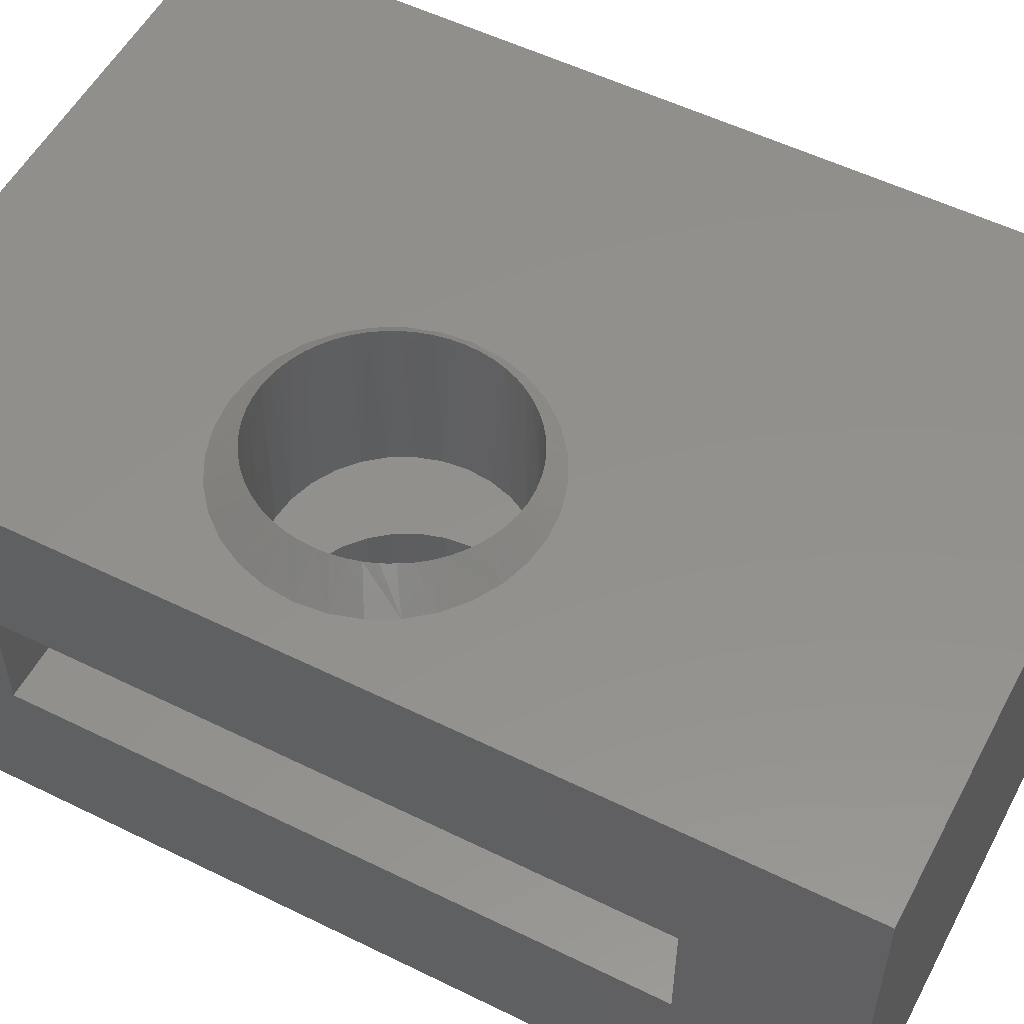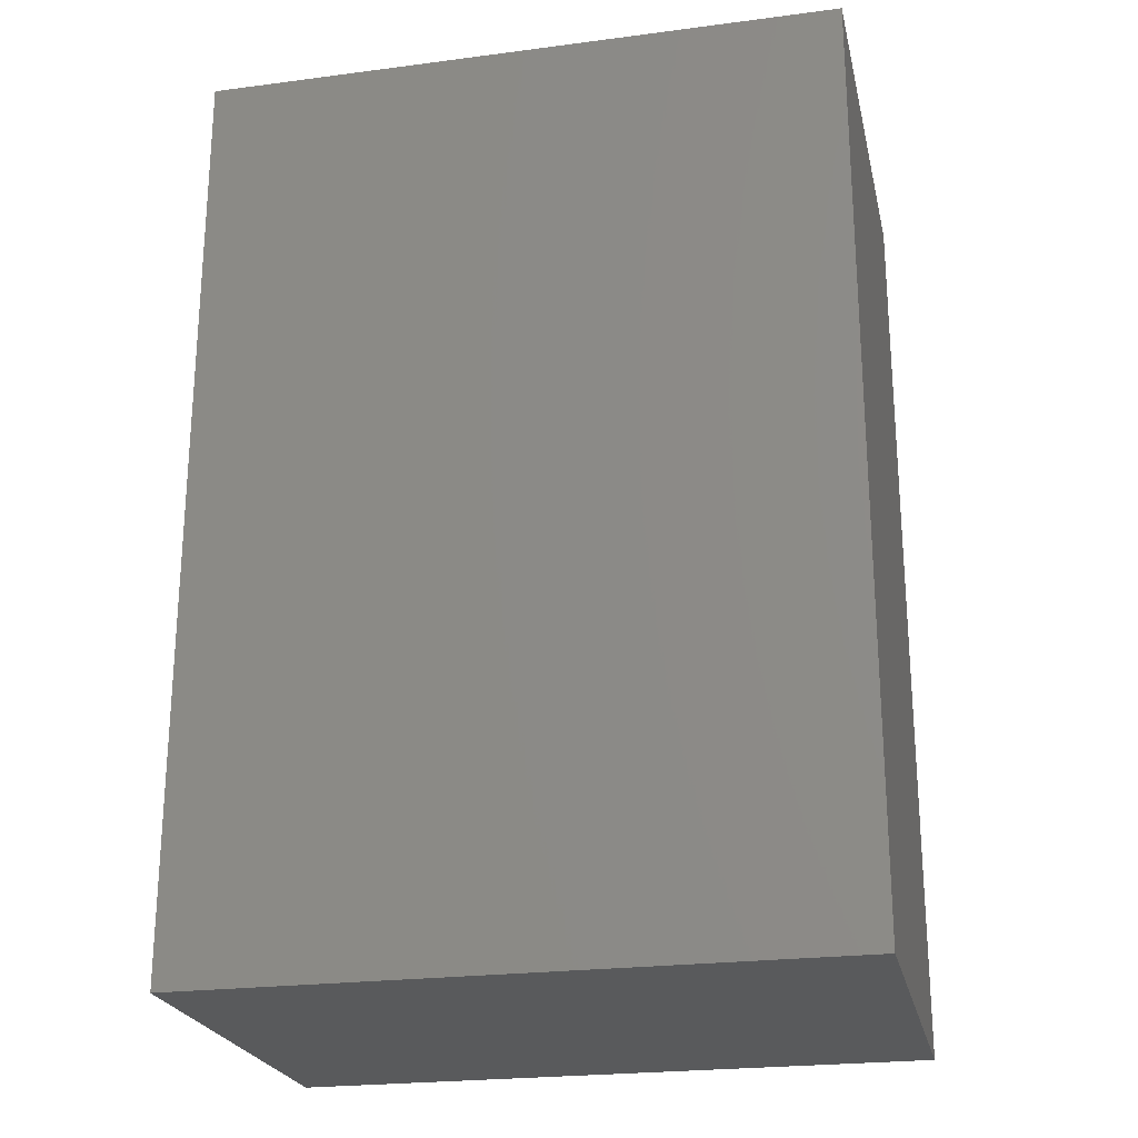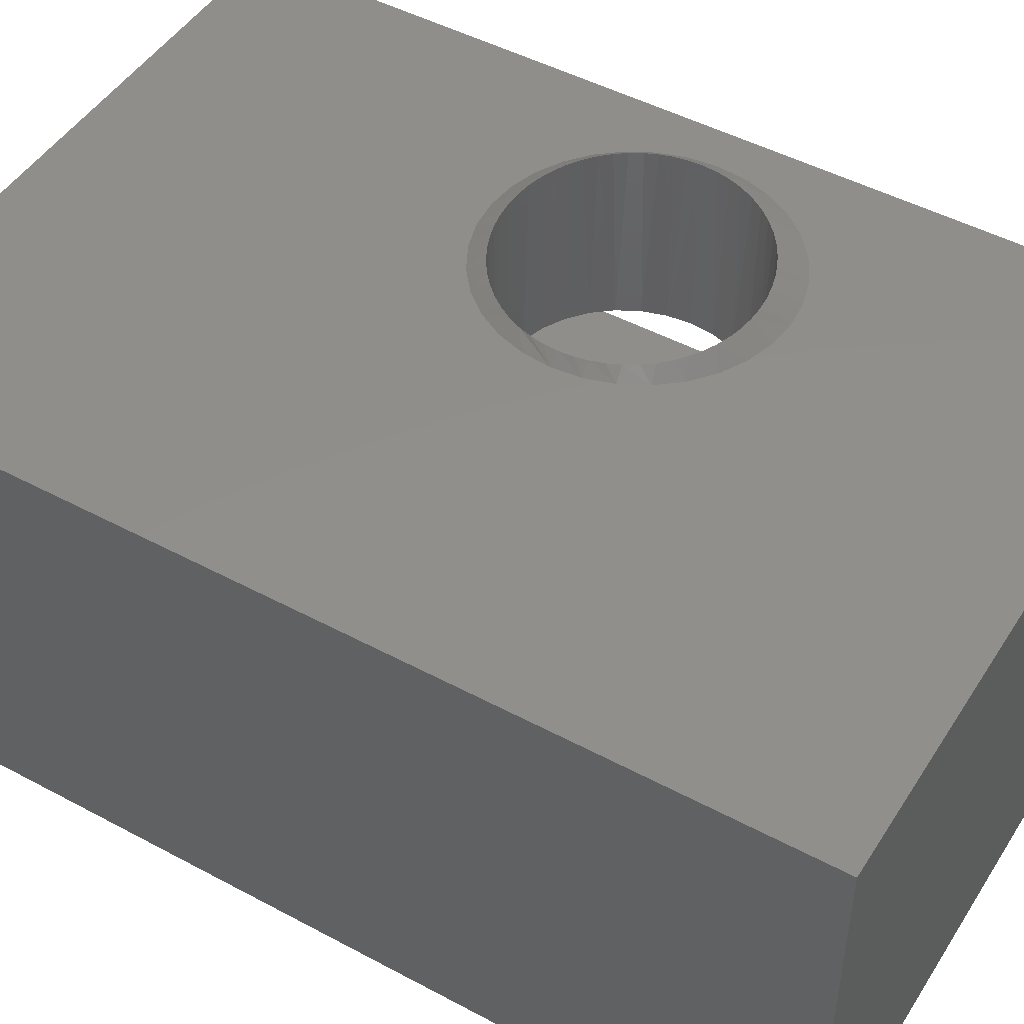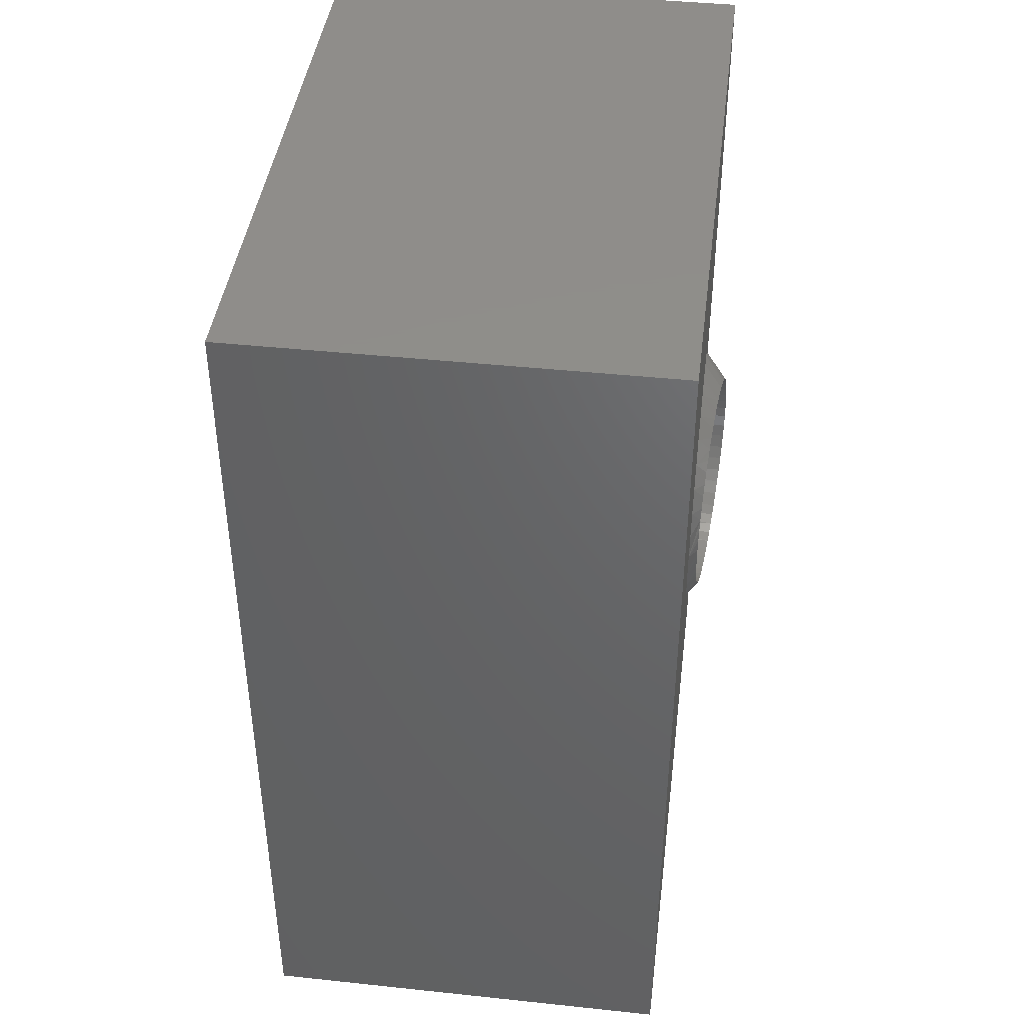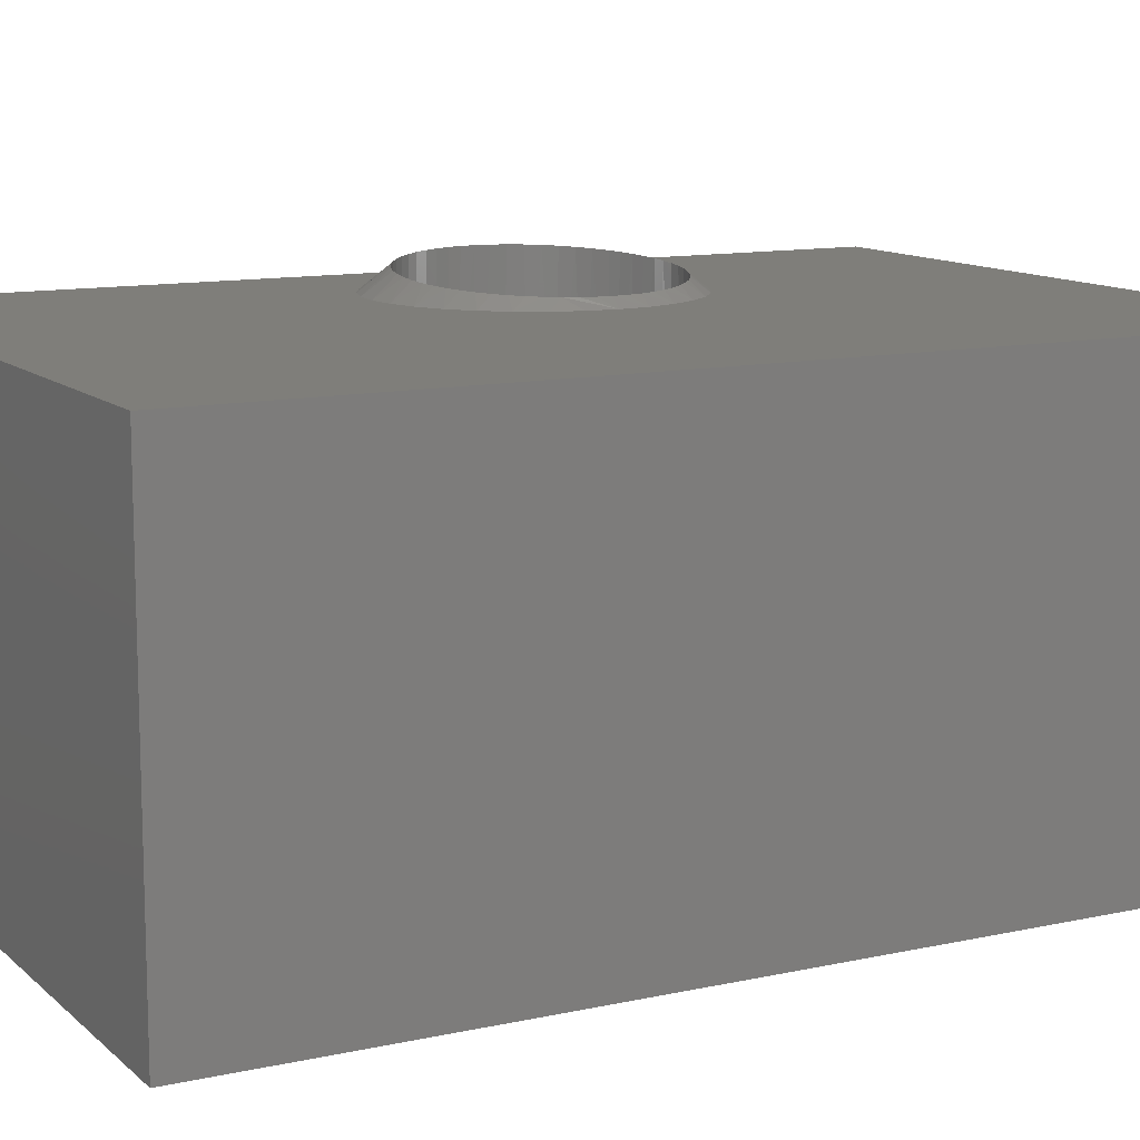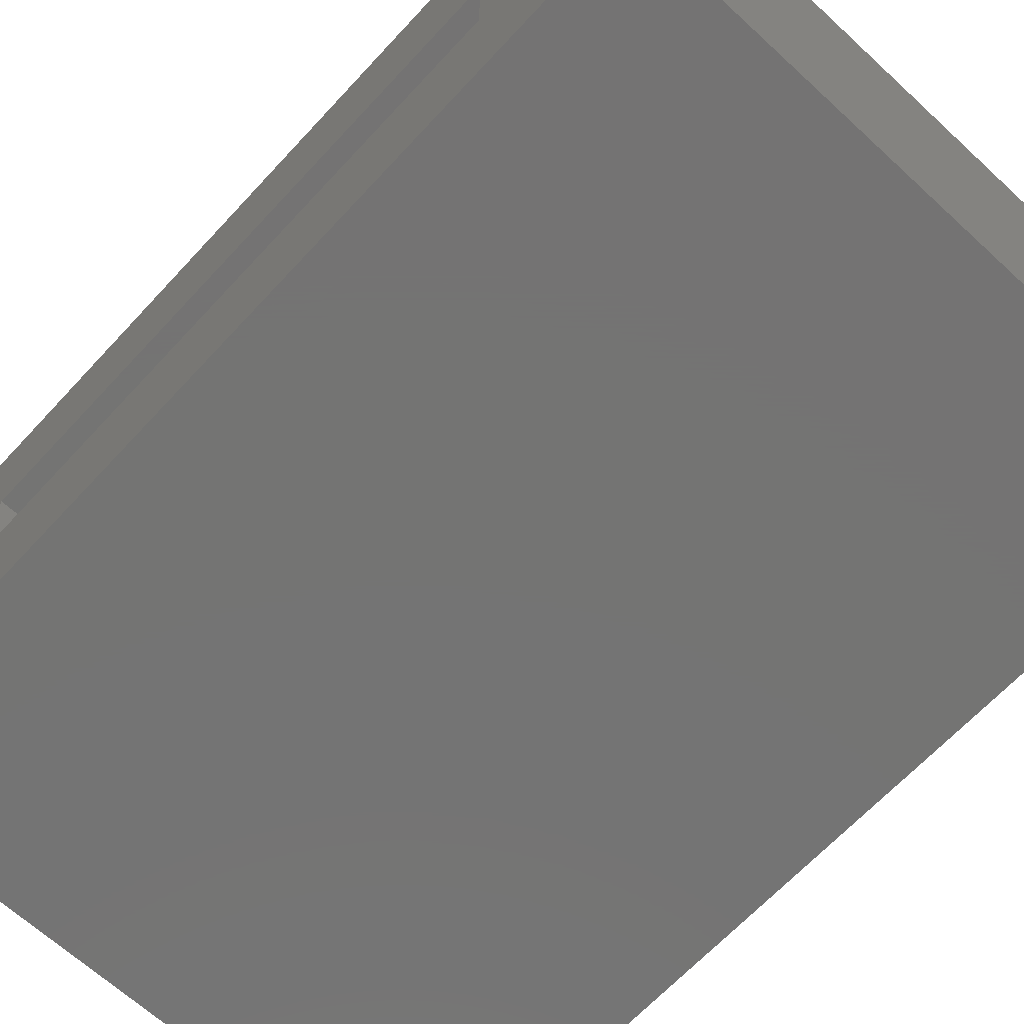
<metadata>
{"format":"stl","ext":"stl","renderer":"f3d","projection":"perspective","resolution":1024,"background":"white","views":[{"elev":54.1,"azim":117.6,"up":"+Z"},{"elev":-23.5,"azim":-167.6,"up":"+Y"},{"elev":47.8,"azim":-58.9,"up":"+Z"},{"elev":42.6,"azim":-82.8,"up":"+Y"},{"elev":11.6,"azim":-117.9,"up":"+Z"},{"elev":-66.0,"azim":137.2,"up":"+Z"}]}
</metadata>
<code>
# stl→obj: 200 verts, 400 faces
v -0.5187 0.4891 0
v -0.5348 0.4876 0.03125
v -0.5348 0.4876 0
v -0.5504 0.4828 0.03125
v -0.5504 0.4828 0
v -0.5647 0.4752 0.03125
v -0.5647 0.4752 0
v -0.5773 0.4649 0.03125
v -0.5773 0.4649 0
v -0.5876 0.4523 0.03125
v -0.5876 0.4523 0
v -0.5953 0.438 0.03125
v -0.5953 0.438 0
v -0.6 0.4224 0.03125
v -0.6 0.4224 0
v -0.6016 0.4062 0.03125
v -0.6016 0.4062 0
v -0.5187 0.4891 0.03125
v -0.5025 0.4876 0
v -0.5025 0.4876 0.03125
v -0.4869 0.4828 0
v -0.4869 0.4828 0.03125
v -0.4726 0.4752 0
v -0.4726 0.4752 0.03125
v -0.4601 0.4649 0
v -0.4601 0.4649 0.03125
v -0.4497 0.4523 0
v -0.4497 0.4523 0.03125
v -0.4421 0.438 0
v -0.4421 0.438 0.03125
v -0.4374 0.4224 0
v -0.4374 0.4224 0.03125
v -0.4358 0.4062 0
v -0.4358 0.4062 0.03125
v -0.4362 0.4151 0.2377
v -0.4374 0.4224 0.1094
v -0.4358 0.4062 0.2378
v -0.4358 0.4062 0.1094
v -0.6 0.4224 0.1094
v -0.601 0.4157 0.225
v -0.6016 0.4062 0.1094
v -0.6016 0.4062 0.225
v -0.5994 0.4251 0.2252
v -0.5967 0.4342 0.2253
v -0.5953 0.438 0.1094
v -0.593 0.4429 0.2256
v -0.5876 0.4523 0.1094
v -0.5884 0.4511 0.2259
v -0.5829 0.4587 0.2263
v -0.5773 0.4649 0.1094
v -0.5766 0.4656 0.2268
v -0.5696 0.4717 0.2273
v -0.5647 0.4752 0.1094
v -0.562 0.4769 0.2278
v -0.5504 0.4828 0.1094
v -0.554 0.4812 0.2284
v -0.5456 0.4846 0.229
v -0.5348 0.4876 0.1094
v -0.537 0.4871 0.2297
v -0.5271 0.4887 0.2304
v -0.5187 0.4891 0.1094
v -0.5172 0.4891 0.2312
v -0.5025 0.4876 0.1094
v -0.5074 0.4884 0.2319
v -0.4979 0.4865 0.2327
v -0.4869 0.4828 0.1094
v -0.4888 0.4836 0.2334
v -0.4802 0.4797 0.2341
v -0.4726 0.4752 0.1094
v -0.4722 0.4749 0.2347
v -0.4649 0.4693 0.2353
v -0.4601 0.4649 0.1094
v -0.4583 0.463 0.2359
v -0.4497 0.4523 0.1094
v -0.4524 0.4561 0.2364
v -0.4474 0.4486 0.2368
v -0.4433 0.4407 0.2371
v -0.4421 0.438 0.1094
v -0.44 0.4324 0.2374
v -0.4377 0.4238 0.2376
v -0.5187 0.3234 0
v -0.5025 0.3249 0.03125
v -0.5025 0.3249 0
v -0.4869 0.3297 0.03125
v -0.4869 0.3297 0
v -0.4726 0.3373 0.03125
v -0.4726 0.3373 0
v -0.4601 0.3476 0.03125
v -0.4601 0.3476 0
v -0.4497 0.3602 0.03125
v -0.4497 0.3602 0
v -0.4421 0.3745 0.03125
v -0.4421 0.3745 0
v -0.4374 0.3901 0.03125
v -0.4374 0.3901 0
v -0.5187 0.3234 0.03125
v -0.5348 0.3249 0
v -0.5348 0.3249 0.03125
v -0.5504 0.3297 0
v -0.5504 0.3297 0.03125
v -0.5647 0.3373 0
v -0.5647 0.3373 0.03125
v -0.5773 0.3476 0
v -0.5773 0.3476 0.03125
v -0.5876 0.3602 0
v -0.5876 0.3602 0.03125
v -0.5953 0.3745 0
v -0.5953 0.3745 0.03125
v -0.6 0.3901 0
v -0.6 0.3901 0.03125
v -0.601 0.3968 0.225
v -0.6 0.3901 0.1094
v -0.4374 0.3901 0.1094
v -0.4364 0.3963 0.2377
v -0.4382 0.3865 0.2376
v -0.4411 0.3769 0.2373
v -0.4421 0.3745 0.1094
v -0.4453 0.3678 0.237
v -0.4497 0.3602 0.1094
v -0.4504 0.3592 0.2365
v -0.4566 0.3513 0.236
v -0.4601 0.3476 0.1094
v -0.4637 0.3442 0.2354
v -0.4864 0.3299 0.2336
v -0.4789 0.3335 0.2342
v -0.4726 0.3373 0.1094
v -0.4869 0.3297 0.1094
v -0.4943 0.327 0.233
v -0.5026 0.3249 0.2323
v -0.5025 0.3249 0.1094
v -0.5112 0.3237 0.2317
v -0.5187 0.3234 0.1094
v -0.5198 0.3234 0.231
v -0.5286 0.324 0.2303
v -0.5348 0.3249 0.1094
v -0.5373 0.3255 0.2297
v -0.5459 0.328 0.229
v -0.5504 0.3297 0.1094
v -0.5542 0.3314 0.2284
v -0.5622 0.3357 0.2278
v -0.5647 0.3373 0.1094
v -0.5697 0.341 0.2273
v -0.5767 0.347 0.2268
v -0.5773 0.3476 0.1094
v -0.5829 0.3539 0.2263
v -0.5876 0.3602 0.1094
v -0.5884 0.3615 0.2259
v -0.593 0.3696 0.2256
v -0.5953 0.3745 0.1094
v -0.5967 0.3783 0.2253
v -0.5994 0.3874 0.2252
v -0.4718 0.3379 0.2348
v -0.7188 0.6484 0.1094
v -0.3822 0.6484 0.1094
v -0.7188 0.2188 0.1094
v -0.3822 0.2188 0.1094
v -0.7188 0.6484 0.03125
v -0.7188 0.2188 0.03125
v -0.3822 0.6484 0.03125
v -0.3822 0.2188 0.03125
v -0.412 0.4062 0.2188
v -0.4139 0.4255 0.2188
v -0.4729 0.4974 0.2188
v -0.4559 0.4883 0.2188
v -0.4195 0.444 0.2188
v -0.4286 0.4611 0.2188
v -0.4914 0.503 0.2188
v -0.5299 0.503 0.2188
v -0.5107 0.5049 0.2188
v -0.5485 0.4974 0.2188
v -0.5805 0.476 0.2188
v -0.5655 0.4883 0.2188
v -0.5927 0.4611 0.2188
v -0.6019 0.444 0.2188
v -0.6075 0.4255 0.2188
v -0.4409 0.476 0.2188
v -0.6094 0.4062 0.2188
v -0.6075 0.387 0.2188
v -0.6019 0.3685 0.2188
v -0.5927 0.3514 0.2188
v -0.5805 0.3365 0.2188
v -0.5655 0.3242 0.2188
v -0.5485 0.3151 0.2188
v -0.5107 0.3076 0.2188
v -0.4914 0.3095 0.2188
v -0.4729 0.3151 0.2188
v -0.4559 0.3242 0.2188
v -0.4409 0.3365 0.2188
v -0.4286 0.3514 0.2188
v -0.4195 0.3685 0.2188
v -0.4139 0.387 0.2188
v -0.5299 0.3095 0.2188
v -0.8281 0.7578 0.2188
v -0.8281 0.1094 0.2188
v -0.3822 0.7578 0.2188
v -0.3822 0.1094 0.2188
v -0.3822 0.7578 -0.07812
v -0.3822 0.1094 -0.07812
v -0.8281 0.1094 -0.07812
v -0.8281 0.7578 -0.07812
f 1 2 3
f 3 2 4
f 3 4 5
f 5 4 6
f 5 6 7
f 7 6 8
f 7 8 9
f 9 8 10
f 9 10 11
f 11 10 12
f 11 12 13
f 13 12 14
f 13 14 15
f 15 14 16
f 15 16 17
f 2 1 18
f 18 1 19
f 18 19 20
f 20 19 21
f 20 21 22
f 22 21 23
f 22 23 24
f 24 23 25
f 24 25 26
f 26 25 27
f 26 27 28
f 28 27 29
f 28 29 30
f 30 29 31
f 30 31 32
f 32 31 33
f 32 33 34
f 35 36 37
f 36 38 37
f 39 40 41
f 40 42 41
f 39 43 40
f 44 43 39
f 45 44 39
f 46 44 45
f 47 46 45
f 48 46 47
f 49 48 47
f 50 49 47
f 51 49 50
f 52 51 50
f 53 52 50
f 53 54 52
f 54 53 55
f 56 54 55
f 57 56 55
f 58 57 55
f 59 57 58
f 60 59 58
f 61 60 58
f 61 62 60
f 62 61 63
f 64 62 63
f 63 65 64
f 65 63 66
f 67 65 66
f 68 67 66
f 69 68 66
f 70 68 69
f 71 70 69
f 72 71 69
f 72 73 71
f 73 72 74
f 75 73 74
f 74 76 75
f 77 76 74
f 78 77 74
f 79 77 78
f 80 79 78
f 36 80 78
f 35 80 36
f 81 82 83
f 83 82 84
f 83 84 85
f 85 84 86
f 85 86 87
f 87 86 88
f 87 88 89
f 89 88 90
f 89 90 91
f 91 90 92
f 91 92 93
f 93 92 94
f 93 94 95
f 95 94 34
f 95 34 33
f 82 81 96
f 96 81 97
f 96 97 98
f 98 97 99
f 98 99 100
f 100 99 101
f 100 101 102
f 102 101 103
f 102 103 104
f 104 103 105
f 104 105 106
f 106 105 107
f 106 107 108
f 108 107 109
f 108 109 110
f 110 109 17
f 110 17 16
f 111 112 42
f 112 41 42
f 113 114 38
f 114 37 38
f 113 115 114
f 116 115 113
f 117 116 113
f 118 116 117
f 119 118 117
f 119 120 118
f 121 120 119
f 122 121 119
f 122 123 121
f 124 125 126
f 127 124 126
f 128 124 127
f 129 128 127
f 130 129 127
f 131 129 130
f 132 131 130
f 132 133 131
f 134 133 132
f 135 134 132
f 135 136 134
f 137 136 135
f 138 137 135
f 138 139 137
f 140 139 138
f 141 140 138
f 142 140 141
f 143 142 141
f 144 143 141
f 145 143 144
f 146 145 144
f 146 147 145
f 148 147 146
f 149 148 146
f 149 150 148
f 151 150 149
f 112 151 149
f 111 151 112
f 125 152 126
f 126 152 123
f 126 123 122
f 153 154 61
f 153 61 58
f 153 58 55
f 153 55 53
f 153 53 50
f 153 50 47
f 153 47 45
f 153 45 39
f 153 39 41
f 153 41 112
f 153 112 155
f 155 112 149
f 155 149 146
f 155 146 144
f 155 144 141
f 155 141 138
f 155 138 135
f 155 135 132
f 155 132 156
f 156 132 130
f 156 130 127
f 156 127 126
f 156 126 122
f 156 122 119
f 156 119 117
f 156 117 113
f 154 156 113
f 154 113 38
f 154 38 36
f 154 36 78
f 154 78 74
f 154 74 72
f 154 72 69
f 154 69 66
f 154 66 63
f 154 63 61
f 157 158 110
f 157 110 16
f 157 16 14
f 157 14 12
f 157 12 10
f 157 10 8
f 157 8 6
f 157 6 4
f 157 4 2
f 157 2 18
f 157 18 159
f 158 160 96
f 158 96 98
f 158 98 100
f 158 100 102
f 158 102 104
f 158 104 106
f 158 106 108
f 158 108 110
f 160 94 92
f 160 92 90
f 160 90 88
f 160 88 86
f 160 86 84
f 160 84 82
f 160 82 96
f 159 18 20
f 159 20 22
f 159 22 24
f 159 24 26
f 159 26 28
f 159 28 30
f 159 30 32
f 159 32 34
f 159 34 94
f 159 94 160
f 161 162 37
f 162 35 37
f 163 70 71
f 164 163 71
f 165 166 79
f 79 80 165
f 80 162 165
f 35 162 80
f 166 77 79
f 167 65 67
f 67 163 167
f 68 163 67
f 168 60 62
f 62 169 168
f 64 169 62
f 64 167 169
f 170 57 59
f 59 168 170
f 60 168 59
f 171 52 54
f 54 172 171
f 56 172 54
f 171 173 49
f 174 175 44
f 77 166 76
f 70 163 68
f 167 64 65
f 170 56 57
f 170 172 56
f 171 49 51
f 52 171 51
f 173 48 49
f 46 173 174
f 174 44 46
f 48 173 46
f 176 164 71
f 176 71 73
f 176 73 75
f 176 75 76
f 176 76 166
f 177 42 40
f 177 40 43
f 177 43 44
f 177 44 175
f 177 178 42
f 178 111 42
f 179 180 148
f 150 179 148
f 179 150 151
f 151 178 179
f 111 178 151
f 181 143 145
f 145 180 181
f 147 180 145
f 147 148 180
f 182 183 139
f 140 182 139
f 182 140 142
f 142 181 182
f 143 181 142
f 137 183 136
f 137 139 183
f 184 185 129
f 131 184 129
f 186 187 125
f 124 186 125
f 186 124 128
f 128 185 186
f 129 185 128
f 187 188 123
f 152 187 123
f 152 125 187
f 189 190 118
f 120 189 118
f 120 188 189
f 121 188 120
f 121 123 188
f 115 190 191
f 116 190 115
f 116 118 190
f 133 134 184
f 131 133 184
f 161 37 114
f 161 114 115
f 161 115 191
f 192 184 134
f 192 134 136
f 192 136 183
f 3 19 1
f 19 3 5
f 19 5 21
f 21 5 7
f 21 7 23
f 23 7 9
f 23 9 25
f 89 101 87
f 87 101 99
f 87 99 85
f 85 99 97
f 85 97 83
f 83 97 81
f 25 9 27
f 27 9 11
f 27 11 29
f 29 11 13
f 29 13 31
f 31 13 15
f 31 15 33
f 33 15 17
f 33 17 95
f 95 17 109
f 95 109 93
f 93 109 107
f 93 107 91
f 91 107 105
f 91 105 89
f 89 105 103
f 89 103 101
f 193 194 177
f 193 177 175
f 193 175 174
f 193 174 173
f 193 173 171
f 193 171 172
f 193 172 170
f 193 170 168
f 193 168 169
f 193 169 195
f 194 196 184
f 194 184 192
f 194 192 183
f 194 183 182
f 194 182 181
f 194 181 180
f 194 180 179
f 194 179 178
f 194 178 177
f 196 161 191
f 196 191 190
f 196 190 189
f 196 189 188
f 196 188 187
f 196 187 186
f 196 186 185
f 196 185 184
f 195 169 167
f 195 167 163
f 195 163 164
f 195 164 176
f 195 176 166
f 195 166 165
f 195 165 162
f 195 162 161
f 195 161 196
f 195 154 197
f 197 154 159
f 197 159 198
f 198 159 160
f 198 160 196
f 196 160 156
f 196 156 195
f 195 156 154
f 155 156 158
f 158 156 160
f 154 153 159
f 159 153 157
f 194 199 196
f 196 199 198
f 195 197 193
f 193 197 200
f 193 200 194
f 194 200 199
f 199 200 198
f 198 200 197
f 153 155 157
f 157 155 158

</code>
